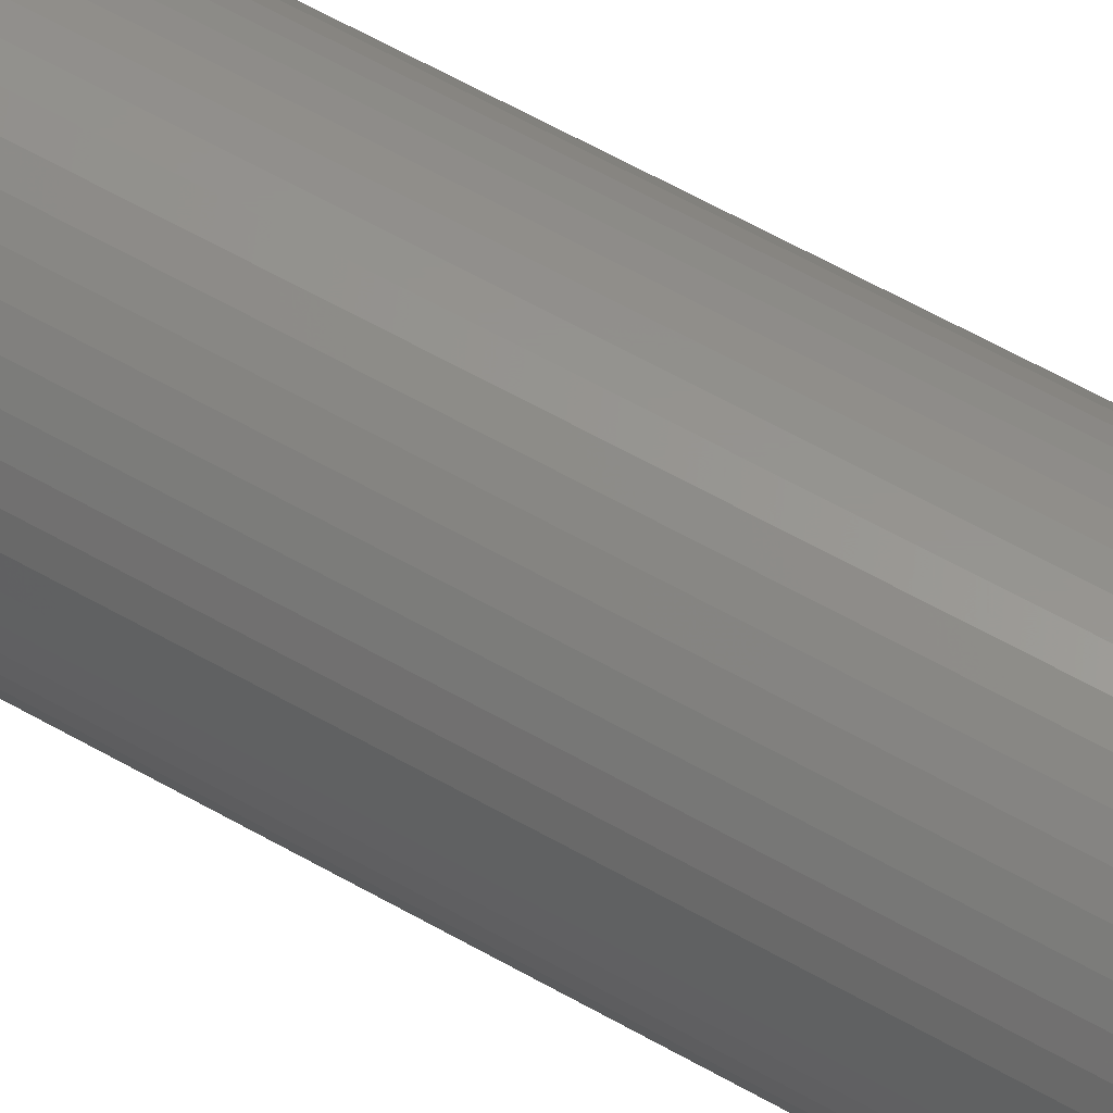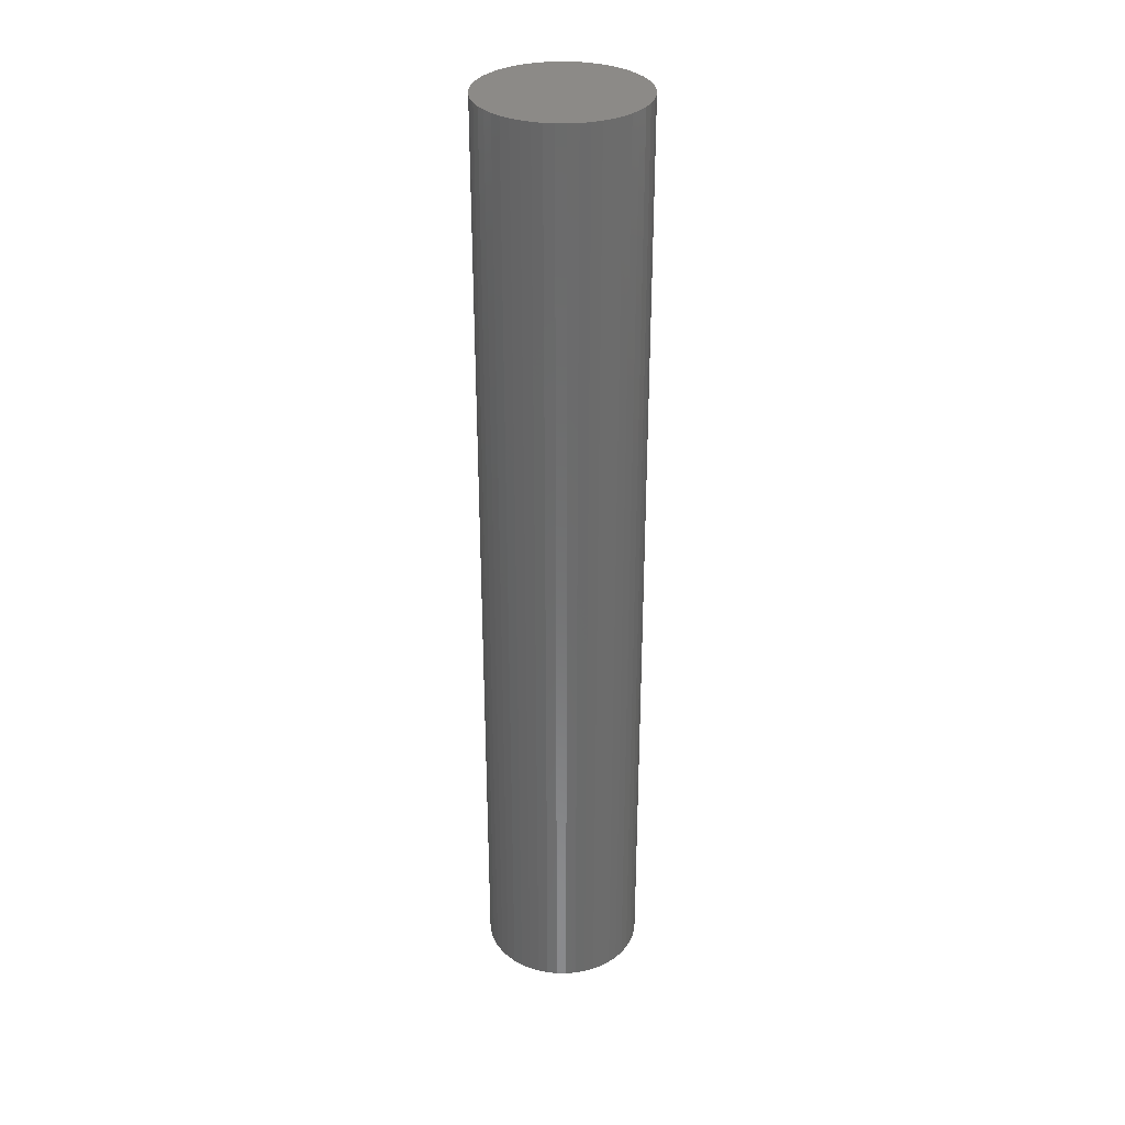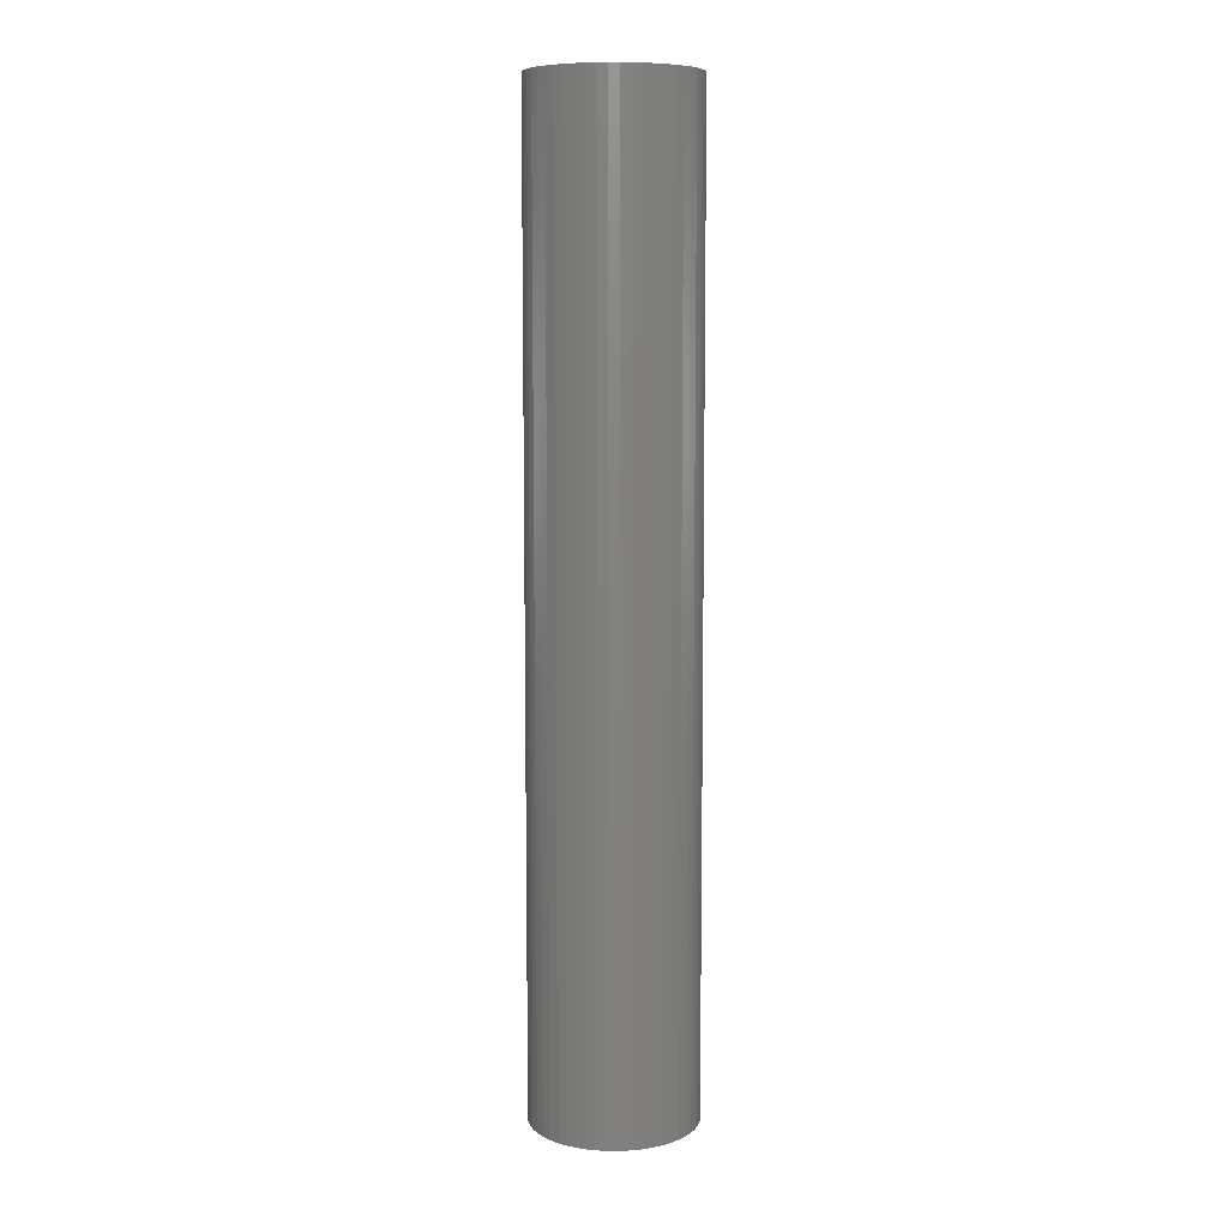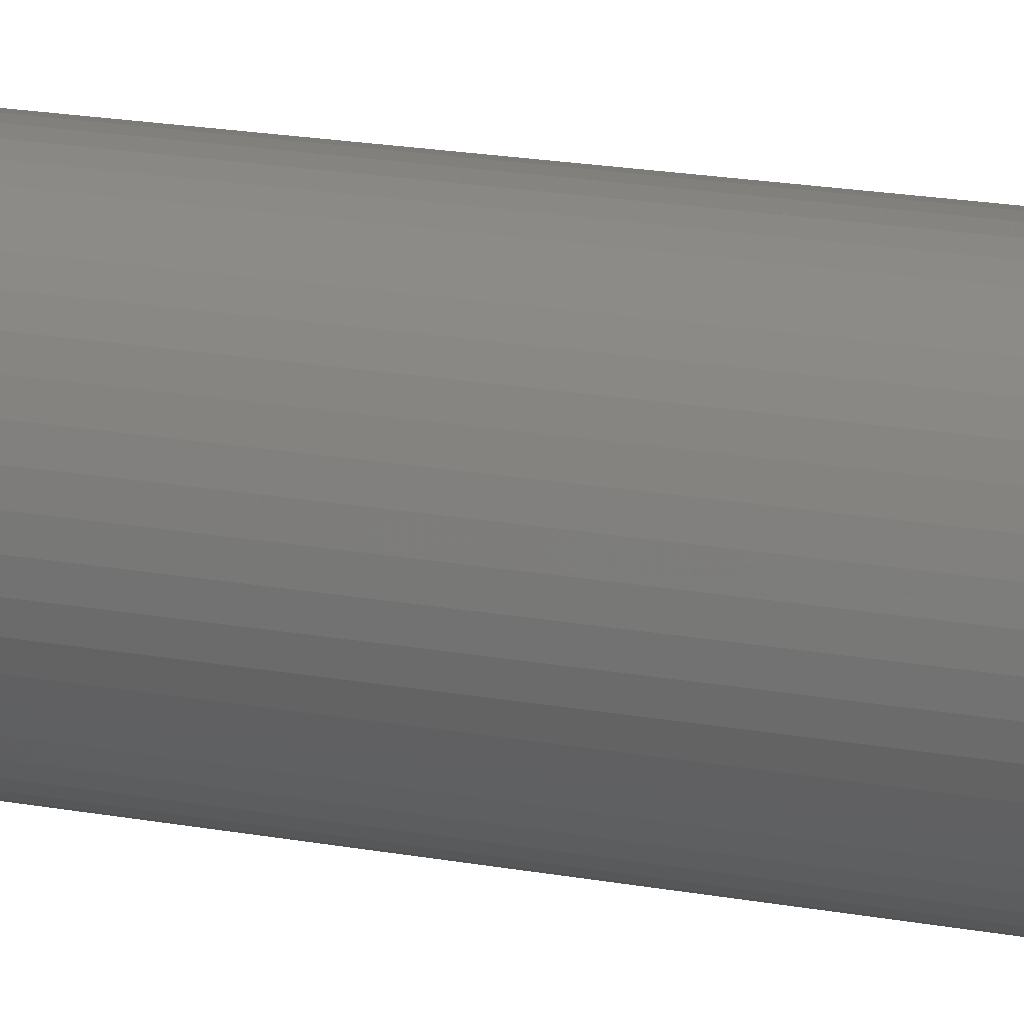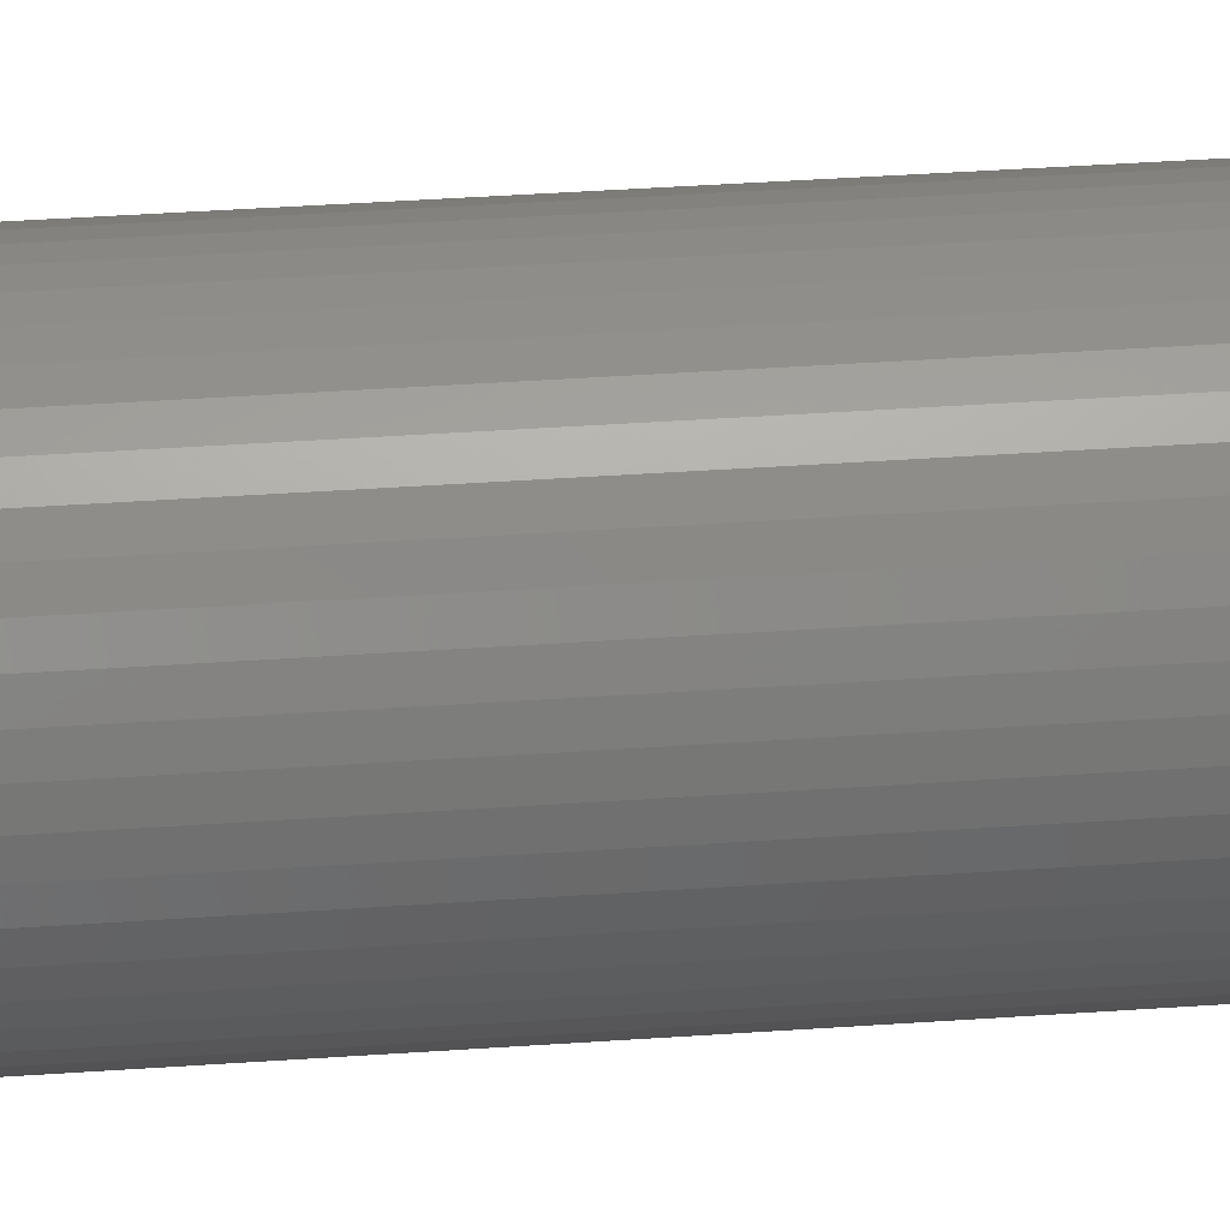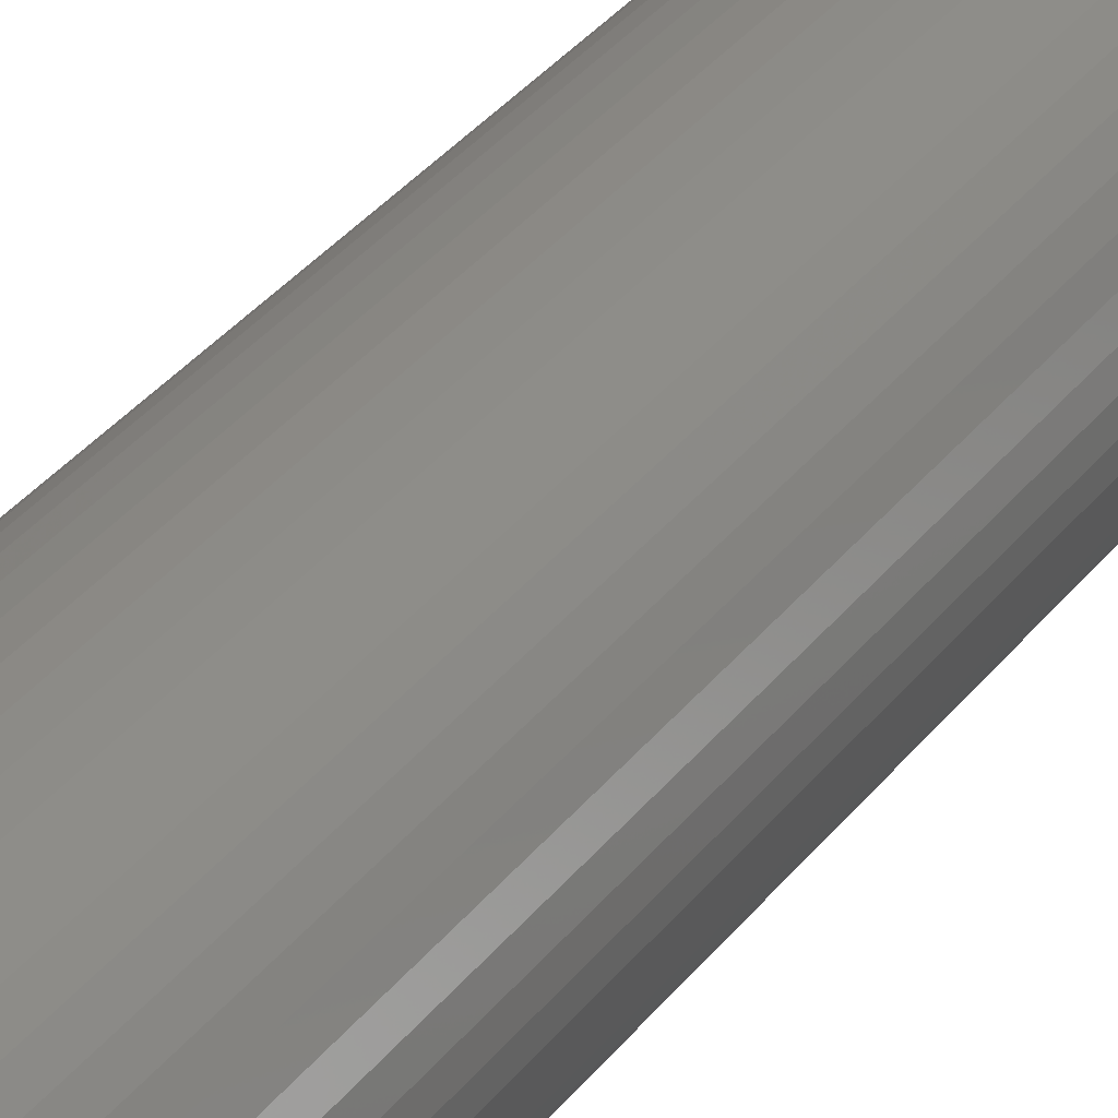
<metadata>
{"format":"stl","ext":"stl","renderer":"f3d","projection":"perspective","resolution":1024,"background":"white","views":[{"elev":57.1,"azim":-58.8,"up":"+Y"},{"elev":32.4,"azim":-6.4,"up":"+Z"},{"elev":8.5,"azim":-173.1,"up":"+Z"},{"elev":14.8,"azim":-65.9,"up":"+Y"},{"elev":31.9,"azim":-96.0,"up":"+Y"},{"elev":29.2,"azim":28.2,"up":"+Y"}]}
</metadata>
<code>
# stl→obj: 100 verts, 196 faces
v 6.35 0 37.5
v 6.3 0.7959 -37.5
v 6.3 0.7959 37.5
v 6.35 0 -37.5
v 0.3987 6.337 -37.5
v -0.3987 6.337 37.5
v 0.3987 6.337 37.5
v -0.3987 6.337 -37.5
v 6.3 -0.7959 37.5
v 6.151 1.579 37.5
v 6.151 -1.579 37.5
v 5.904 2.338 37.5
v 5.904 -2.338 37.5
v 5.565 3.059 37.5
v 5.565 -3.059 37.5
v 5.137 3.732 37.5
v 5.137 -3.732 37.5
v 4.629 4.347 37.5
v 4.629 -4.347 37.5
v 4.048 4.893 37.5
v 4.048 -4.893 37.5
v 3.402 5.361 37.5
v 3.402 -5.361 37.5
v 2.704 5.746 37.5
v 2.704 -5.746 37.5
v 1.962 6.039 37.5
v 1.962 -6.039 37.5
v 1.19 6.238 37.5
v 1.19 -6.238 37.5
v 0.3987 -6.337 37.5
v -0.3987 -6.337 37.5
v -1.19 6.238 37.5
v -1.19 -6.238 37.5
v -1.962 6.039 37.5
v -1.962 -6.039 37.5
v -2.704 5.746 37.5
v -2.704 -5.746 37.5
v -3.402 5.361 37.5
v -3.402 -5.361 37.5
v -4.048 4.893 37.5
v -4.048 -4.893 37.5
v -4.629 4.347 37.5
v -4.629 -4.347 37.5
v -5.137 3.732 37.5
v -5.137 -3.732 37.5
v -5.565 3.059 37.5
v -5.565 -3.059 37.5
v -5.904 2.338 37.5
v -5.904 -2.338 37.5
v -6.151 1.579 37.5
v -6.151 -1.579 37.5
v -6.3 0.7959 37.5
v -6.3 -0.7959 37.5
v -6.35 0 37.5
v 4.629 4.347 -37.5
v 4.048 4.893 -37.5
v 6.3 -0.7959 -37.5
v 6.151 -1.579 -37.5
v 6.151 1.579 -37.5
v 5.904 -2.338 -37.5
v 5.904 2.338 -37.5
v 5.565 -3.059 -37.5
v 5.565 3.059 -37.5
v 5.137 -3.732 -37.5
v 5.137 3.732 -37.5
v 4.629 -4.347 -37.5
v 4.048 -4.893 -37.5
v 3.402 -5.361 -37.5
v 3.402 5.361 -37.5
v 2.704 -5.746 -37.5
v 2.704 5.746 -37.5
v 1.962 -6.039 -37.5
v 1.962 6.039 -37.5
v 1.19 -6.238 -37.5
v 1.19 6.238 -37.5
v 0.3987 -6.337 -37.5
v -0.3987 -6.337 -37.5
v -1.19 -6.238 -37.5
v -1.19 6.238 -37.5
v -1.962 -6.039 -37.5
v -1.962 6.039 -37.5
v -2.704 -5.746 -37.5
v -2.704 5.746 -37.5
v -3.402 -5.361 -37.5
v -3.402 5.361 -37.5
v -4.048 -4.893 -37.5
v -4.048 4.893 -37.5
v -4.629 -4.347 -37.5
v -4.629 4.347 -37.5
v -5.137 -3.732 -37.5
v -5.137 3.732 -37.5
v -5.565 -3.059 -37.5
v -5.565 3.059 -37.5
v -5.904 -2.338 -37.5
v -5.904 2.338 -37.5
v -6.151 -1.579 -37.5
v -6.151 1.579 -37.5
v -6.3 -0.7959 -37.5
v -6.3 0.7959 -37.5
v -6.35 0 -37.5
f 1 2 3
f 2 1 4
f 5 6 7
f 6 5 8
f 3 9 1
f 10 9 3
f 10 11 9
f 12 11 10
f 12 13 11
f 14 13 12
f 14 15 13
f 16 15 14
f 16 17 15
f 18 17 16
f 18 19 17
f 20 19 18
f 20 21 19
f 22 21 20
f 22 23 21
f 24 23 22
f 24 25 23
f 26 25 24
f 26 27 25
f 28 27 26
f 28 29 27
f 7 29 28
f 7 30 29
f 6 30 7
f 6 31 30
f 32 31 6
f 32 33 31
f 34 33 32
f 34 35 33
f 36 35 34
f 36 37 35
f 38 37 36
f 38 39 37
f 40 39 38
f 40 41 39
f 42 41 40
f 42 43 41
f 44 43 42
f 44 45 43
f 46 45 44
f 46 47 45
f 48 47 46
f 48 49 47
f 50 49 48
f 50 51 49
f 52 51 50
f 52 53 51
f 53 52 54
f 55 20 18
f 20 55 56
f 57 2 4
f 58 2 57
f 58 59 2
f 60 59 58
f 60 61 59
f 62 61 60
f 62 63 61
f 64 63 62
f 64 65 63
f 66 65 64
f 66 55 65
f 67 55 66
f 67 56 55
f 68 56 67
f 68 69 56
f 70 69 68
f 70 71 69
f 72 71 70
f 72 73 71
f 74 73 72
f 74 75 73
f 76 75 74
f 76 5 75
f 77 5 76
f 77 8 5
f 78 8 77
f 78 79 8
f 80 79 78
f 80 81 79
f 82 81 80
f 82 83 81
f 84 83 82
f 84 85 83
f 86 85 84
f 86 87 85
f 88 87 86
f 88 89 87
f 90 89 88
f 90 91 89
f 92 91 90
f 92 93 91
f 94 93 92
f 94 95 93
f 96 95 94
f 96 97 95
f 98 97 96
f 98 99 97
f 99 98 100
f 87 42 40
f 42 87 89
f 81 36 34
f 36 81 83
f 12 63 14
f 63 12 61
f 14 65 16
f 65 14 63
f 73 28 26
f 28 73 75
f 69 24 22
f 24 69 71
f 95 46 93
f 46 95 48
f 91 42 89
f 42 91 44
f 8 32 6
f 32 8 79
f 15 60 13
f 60 15 62
f 13 58 11
f 58 13 60
f 10 61 12
f 61 10 59
f 3 59 10
f 59 3 2
f 71 26 24
f 26 71 73
f 56 22 20
f 22 56 69
f 97 48 95
f 48 97 50
f 100 52 99
f 52 100 54
f 83 38 36
f 38 83 85
f 9 4 1
f 4 9 57
f 88 41 43
f 41 88 86
f 92 49 94
f 49 92 47
f 98 54 100
f 54 98 53
f 77 30 31
f 30 77 76
f 16 55 18
f 55 16 65
f 75 7 28
f 7 75 5
f 93 44 91
f 44 93 46
f 99 50 97
f 50 99 52
f 85 40 38
f 40 85 87
f 79 34 32
f 34 79 81
f 19 64 17
f 64 19 66
f 70 23 25
f 23 70 68
f 67 19 21
f 19 67 66
f 11 57 9
f 57 11 58
f 82 35 37
f 35 82 80
f 88 45 90
f 45 88 43
f 94 51 96
f 51 94 49
f 72 25 27
f 25 72 70
f 74 27 29
f 27 74 72
f 76 29 30
f 29 76 74
f 17 62 15
f 62 17 64
f 78 31 33
f 31 78 77
f 84 37 39
f 37 84 82
f 96 53 98
f 53 96 51
f 68 21 23
f 21 68 67
f 86 39 41
f 39 86 84
f 80 33 35
f 33 80 78
f 90 47 92
f 47 90 45

</code>
